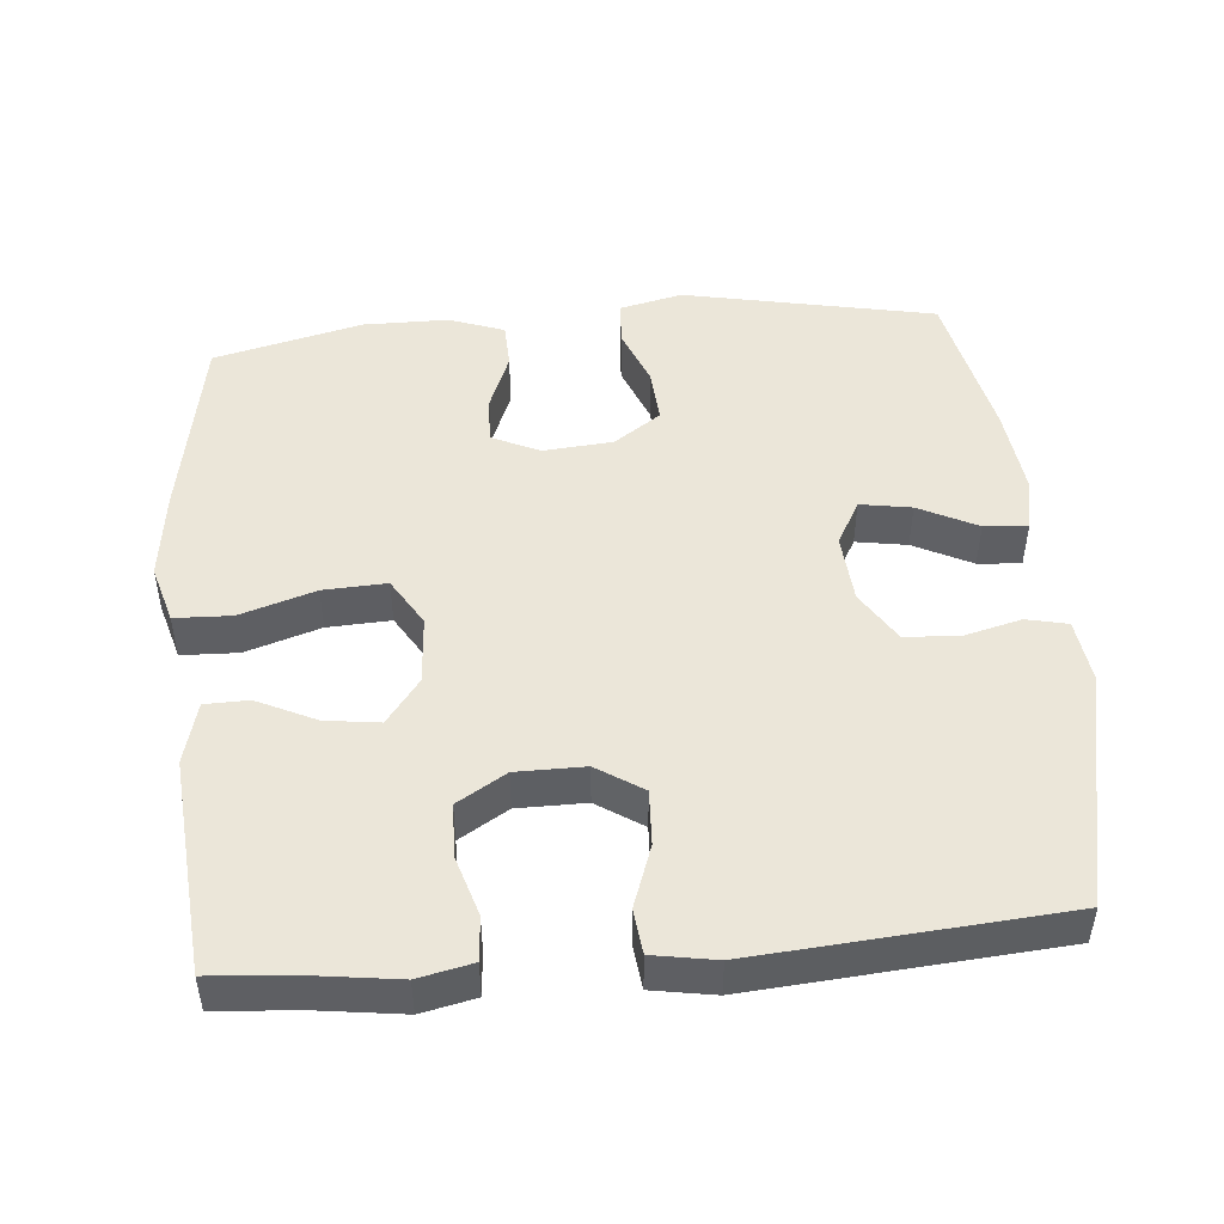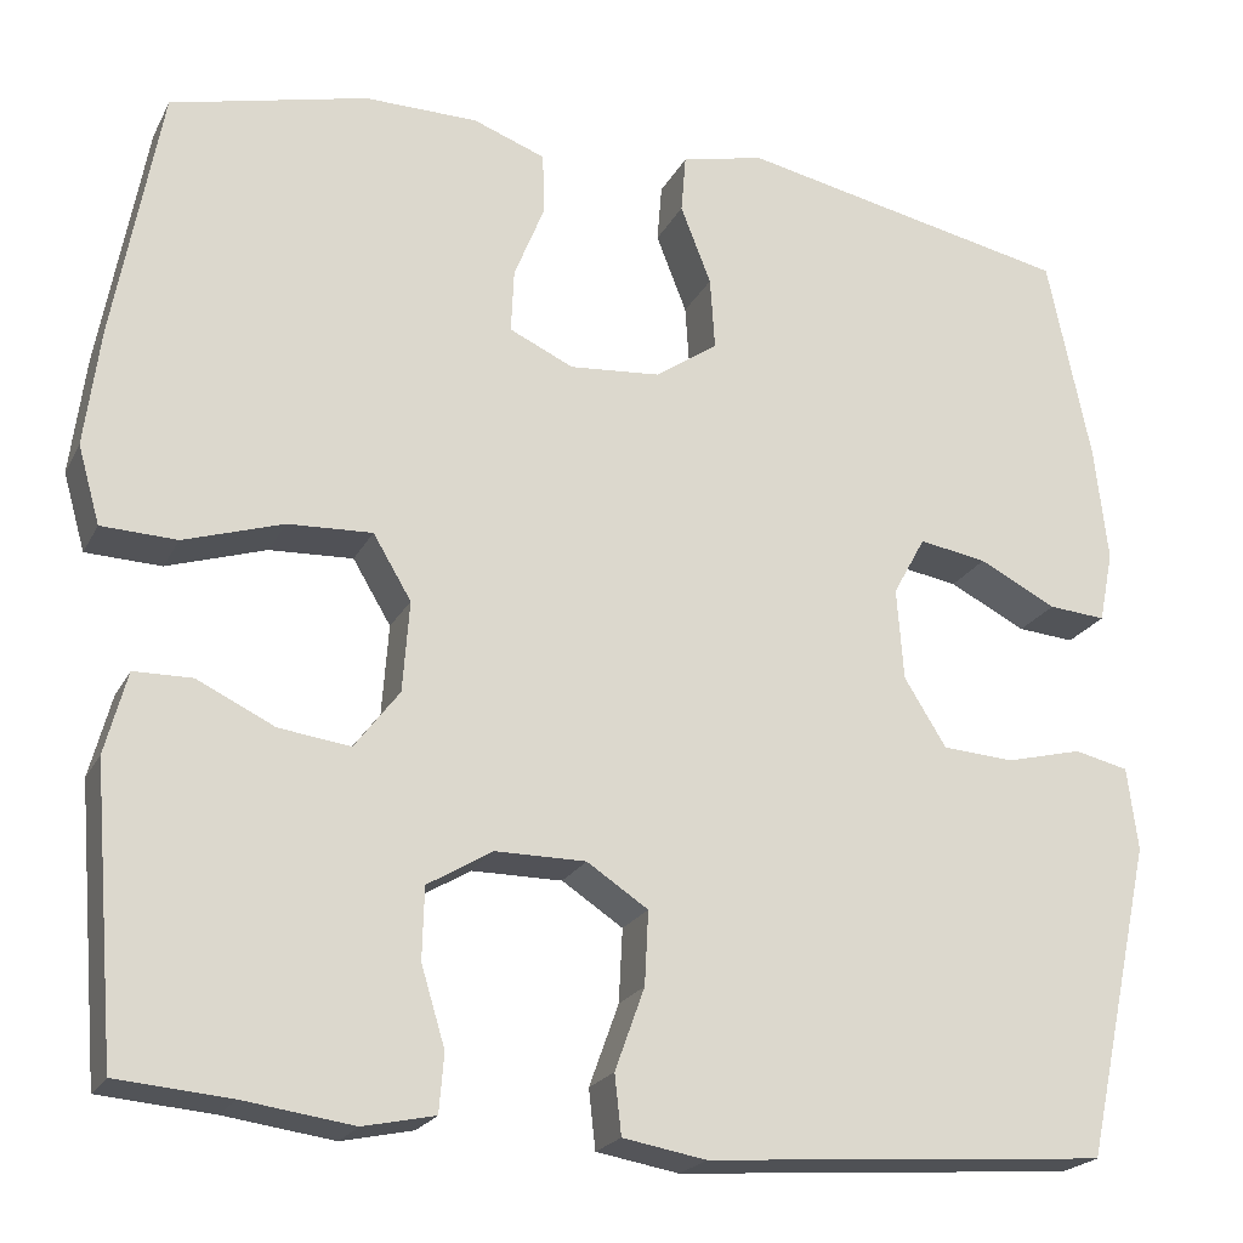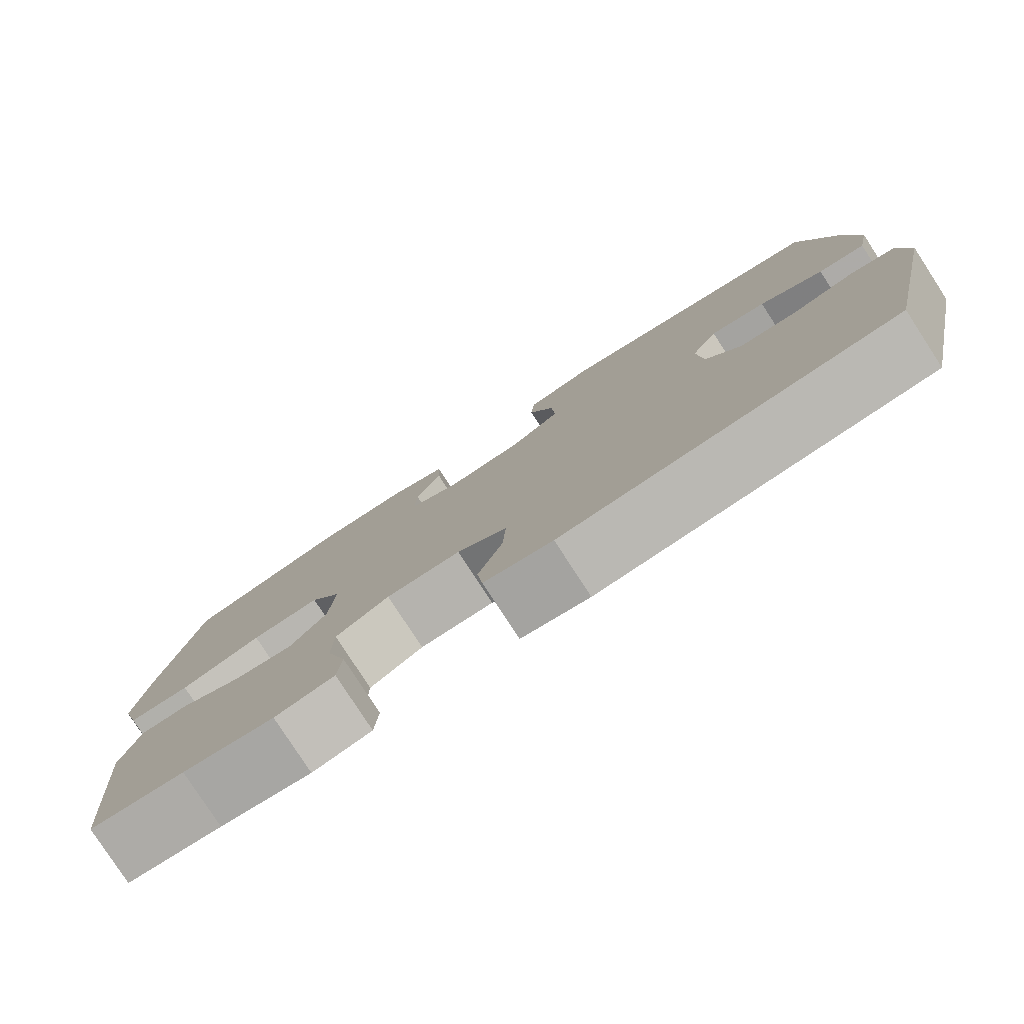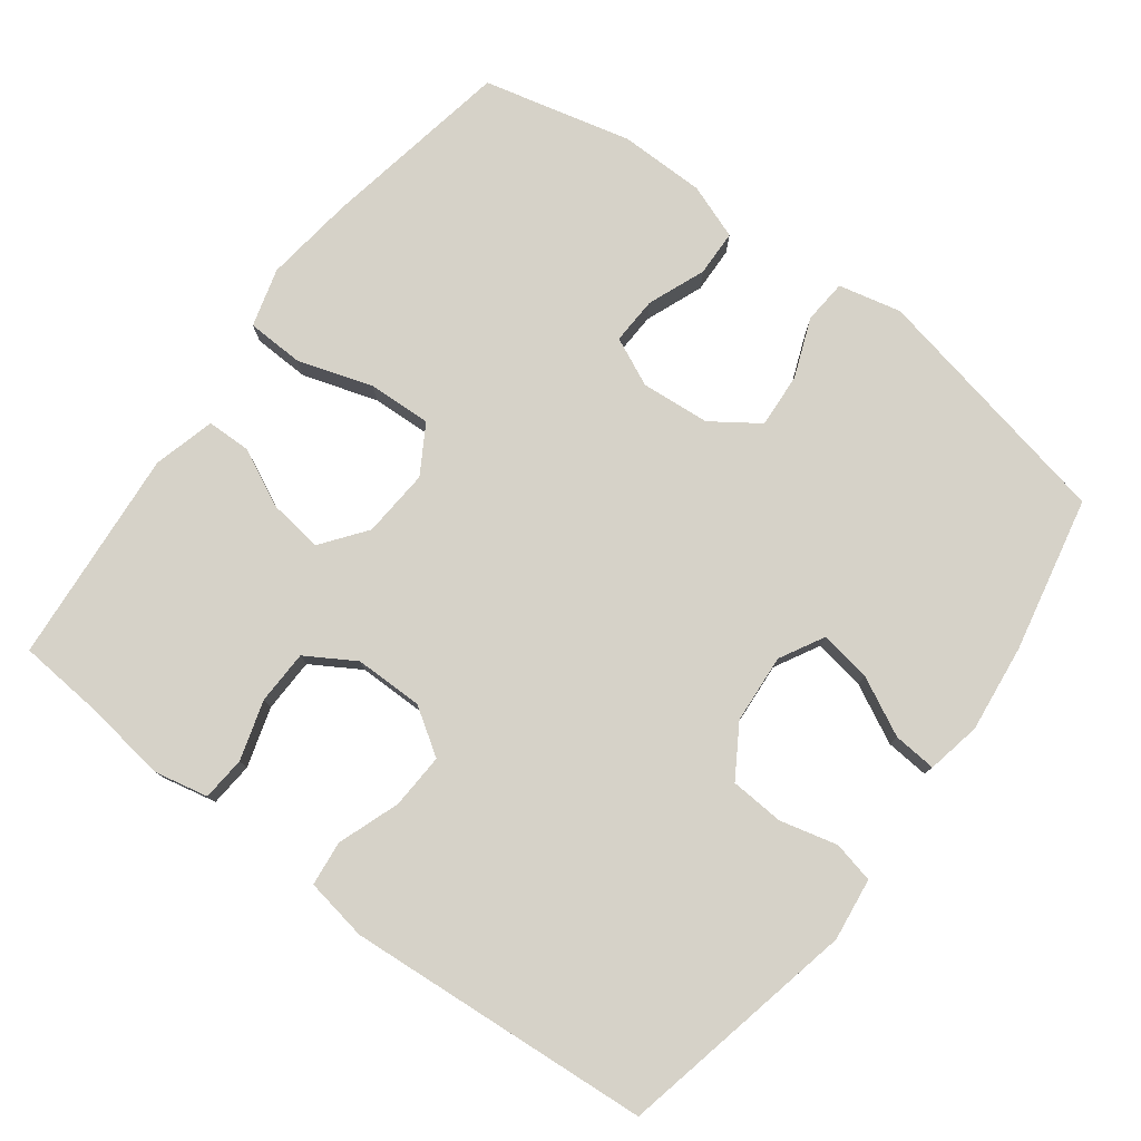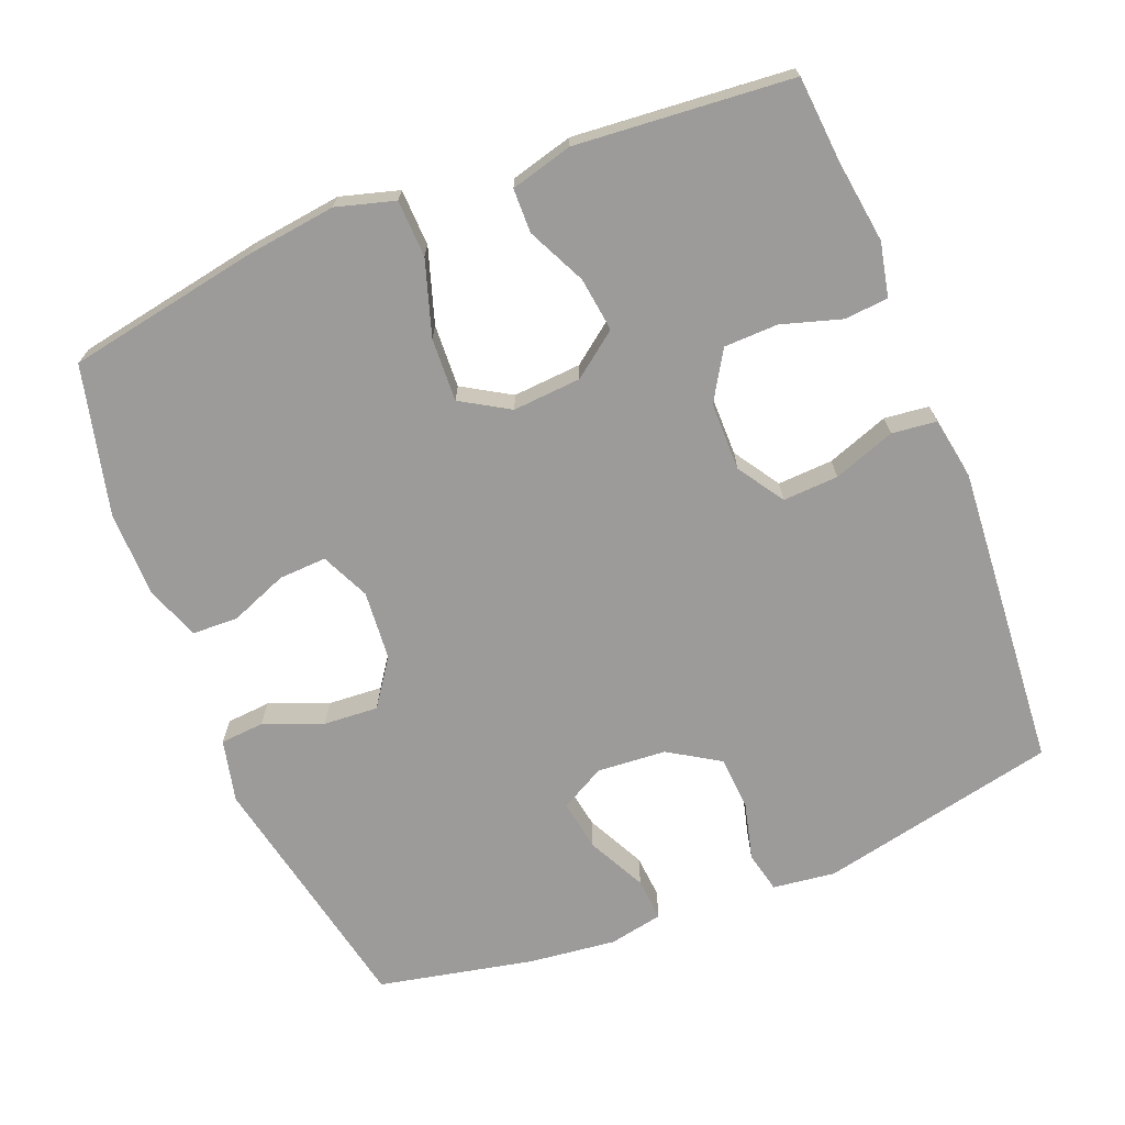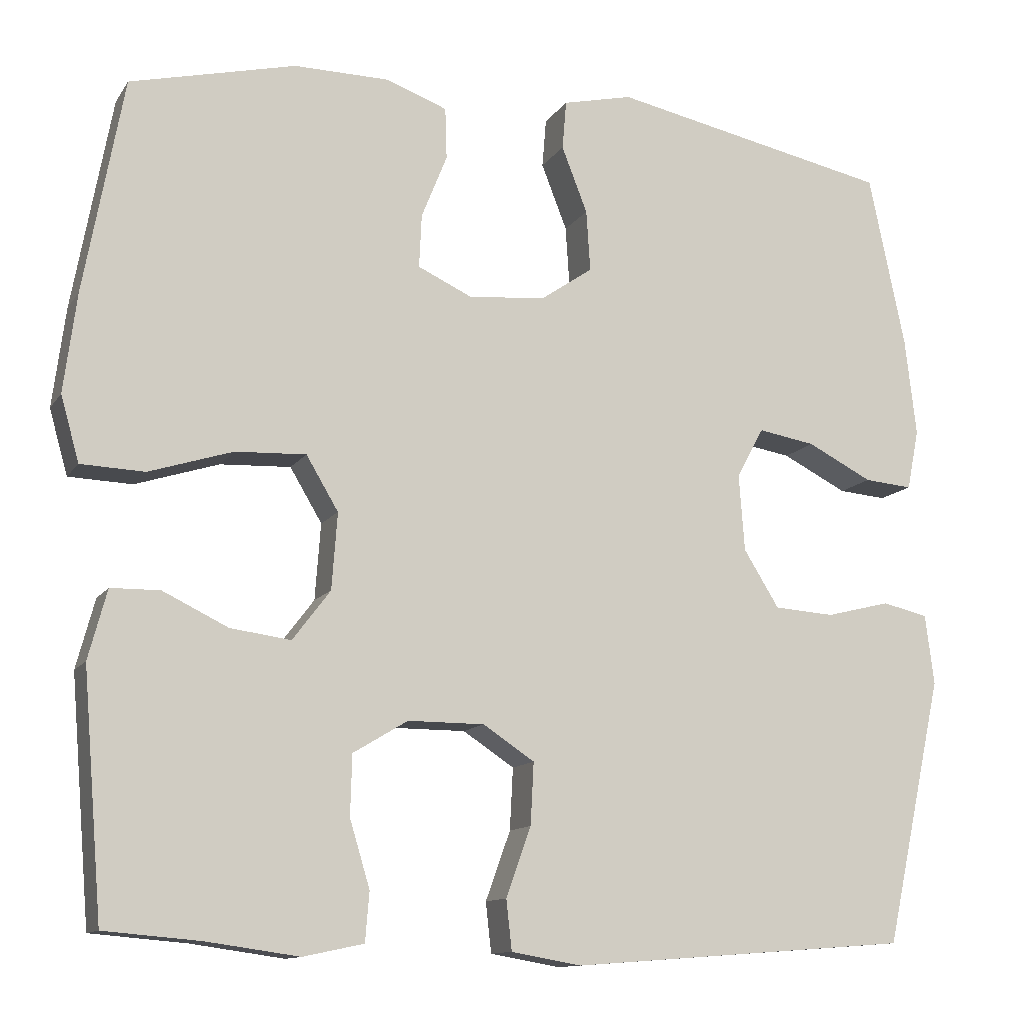
<metadata>
{"format":"obj","ext":"obj","renderer":"f3d","projection":"perspective","resolution":1024,"background":"white","views":[{"elev":48.2,"azim":174.8,"up":"+Y"},{"elev":-21.5,"azim":159.0,"up":"+Z"},{"elev":-79.9,"azim":-147.0,"up":"+Z"},{"elev":78.3,"azim":-143.2,"up":"+Y"},{"elev":-69.7,"azim":111.7,"up":"+Y"},{"elev":-12.1,"azim":159.2,"up":"+Z"}]}
</metadata>
<code>
v 0.5 0.07 -0.5
v 0.381 0.07 -0.51
v 0.266 0.07 -0.526
v 0.191 0.07 -0.51
v 0.186 0.07 -0.449
v 0.211 0.07 -0.366
v 0.209 0.07 -0.291
v 0.141 0.07 -0.25
v 0.046 0.07 -0.25
v -0.018 0.07 -0.292
v -0.014 0.07 -0.369
v 0.017 0.07 -0.455
v 0.01 0.07 -0.517
v -0.077 0.07 -0.532
v -0.5 0.07 -0.5
v -0.572 0.07 -0.169
v -0.561 0.07 -0.082
v -0.504 0.07 -0.069
v -0.424 0.07 -0.089
v -0.349 0.07 -0.084
v -0.305 0.07 -0.013
v -0.298 0.07 0.083
v -0.332 0.07 0.145
v -0.403 0.07 0.133
v -0.484 0.07 0.092
v -0.544 0.07 0.087
v -0.559 0.07 0.162
v -0.545 0.07 0.284
v -0.5 0.07 0.5
v -0.151 0.07 0.572
v -0.064 0.07 0.552
v -0.059 0.07 0.491
v -0.091 0.07 0.409
v -0.096 0.07 0.333
v -0.031 0.07 0.288
v 0.065 0.07 0.28
v 0.132 0.07 0.311
v 0.129 0.07 0.377
v 0.097 0.07 0.457
v 0.099 0.07 0.521
v 0.175 0.07 0.549
v 0.294 0.07 0.55
v 0.5 0.07 0.5
v 0.549 0.07 0.233
v 0.565 0.07 0.109
v 0.542 0.07 0.028
v 0.463 0.07 0.025
v 0.359 0.07 0.058
v 0.271 0.07 0.062
v 0.231 0.07 -0.005
v 0.238 0.07 -0.1
v 0.285 0.07 -0.162
v 0.36 0.07 -0.152
v 0.441 0.07 -0.113
v 0.502 0.07 -0.114
v 0.525 0.07 -0.2
v 0.5 0 -0.5
v 0.381 0 -0.51
v 0.266 0 -0.526
v 0.191 0 -0.51
v 0.186 0 -0.449
v 0.211 0 -0.366
v 0.209 0 -0.291
v 0.141 0 -0.25
v 0.046 0 -0.25
v -0.018 0 -0.292
v -0.014 0 -0.369
v 0.017 0 -0.455
v 0.01 0 -0.517
v -0.077 0 -0.532
v -0.5 0 -0.5
v -0.572 0 -0.169
v -0.561 0 -0.082
v -0.504 0 -0.069
v -0.424 0 -0.089
v -0.349 0 -0.084
v -0.305 0 -0.013
v -0.298 0 0.083
v -0.332 0 0.145
v -0.403 0 0.133
v -0.484 0 0.092
v -0.544 0 0.087
v -0.559 0 0.162
v -0.545 0 0.284
v -0.5 0 0.5
v -0.151 0 0.572
v -0.064 0 0.552
v -0.059 0 0.491
v -0.091 0 0.409
v -0.096 0 0.333
v -0.031 0 0.288
v 0.065 0 0.28
v 0.132 0 0.311
v 0.129 0 0.377
v 0.097 0 0.457
v 0.099 0 0.521
v 0.175 0 0.549
v 0.294 0 0.55
v 0.5 0 0.5
v 0.549 0 0.233
v 0.565 0 0.109
v 0.542 0 0.028
v 0.463 0 0.025
v 0.359 0 0.058
v 0.271 0 0.062
v 0.231 0 -0.005
v 0.238 0 -0.1
v 0.285 0 -0.162
v 0.36 0 -0.152
v 0.441 0 -0.113
v 0.502 0 -0.114
v 0.525 0 -0.2
f 53 54 55 56
f 52 53 56 1
f 51 52 1 2
f 45 46 47 48
f 45 48 49
f 44 45 49
f 43 44 49
f 42 43 49 50
f 38 39 40 41
f 37 38 41 42
f 30 31 32 33
f 30 33 34
f 29 30 34
f 28 29 34 35
f 24 25 26 27
f 23 24 27 28
f 16 17 18 19
f 16 19 20
f 15 16 20
f 14 15 20 21
f 11 12 13 14
f 10 11 14 21
f 3 4 5 6
f 51 2 3 6
f 50 51 6 7
f 37 42 50
f 36 37 50 7
f 23 28 35 36
f 22 23 36 7
f 9 10 21 22
f 8 9 22
f 7 8 22
f 112 111 110 109
f 57 112 109 108
f 58 57 108 107
f 104 103 102 101
f 105 104 101
f 105 101 100
f 105 100 99
f 106 105 99 98
f 97 96 95 94
f 98 97 94 93
f 89 88 87 86
f 90 89 86
f 90 86 85
f 91 90 85 84
f 83 82 81 80
f 84 83 80 79
f 75 74 73 72
f 76 75 72
f 76 72 71
f 77 76 71 70
f 70 69 68 67
f 77 70 67 66
f 62 61 60 59
f 62 59 58 107
f 63 62 107 106
f 106 98 93
f 63 106 93 92
f 92 91 84 79
f 63 92 79 78
f 78 77 66 65
f 78 65 64
f 78 64 63
f 1 57 58 2
f 2 58 59 3
f 3 59 60 4
f 4 60 61 5
f 5 61 62 6
f 6 62 63 7
f 7 63 64 8
f 8 64 65 9
f 9 65 66 10
f 10 66 67 11
f 11 67 68 12
f 12 68 69 13
f 13 69 70 14
f 14 70 71 15
f 15 71 72 16
f 16 72 73 17
f 17 73 74 18
f 18 74 75 19
f 19 75 76 20
f 20 76 77 21
f 21 77 78 22
f 22 78 79 23
f 23 79 80 24
f 24 80 81 25
f 25 81 82 26
f 26 82 83 27
f 27 83 84 28
f 28 84 85 29
f 29 85 86 30
f 30 86 87 31
f 31 87 88 32
f 32 88 89 33
f 33 89 90 34
f 34 90 91 35
f 35 91 92 36
f 36 92 93 37
f 37 93 94 38
f 38 94 95 39
f 39 95 96 40
f 40 96 97 41
f 41 97 98 42
f 42 98 99 43
f 43 99 100 44
f 44 100 101 45
f 45 101 102 46
f 46 102 103 47
f 47 103 104 48
f 48 104 105 49
f 49 105 106 50
f 50 106 107 51
f 51 107 108 52
f 52 108 109 53
f 53 109 110 54
f 54 110 111 55
f 55 111 112 56
f 56 112 57 1

</code>
